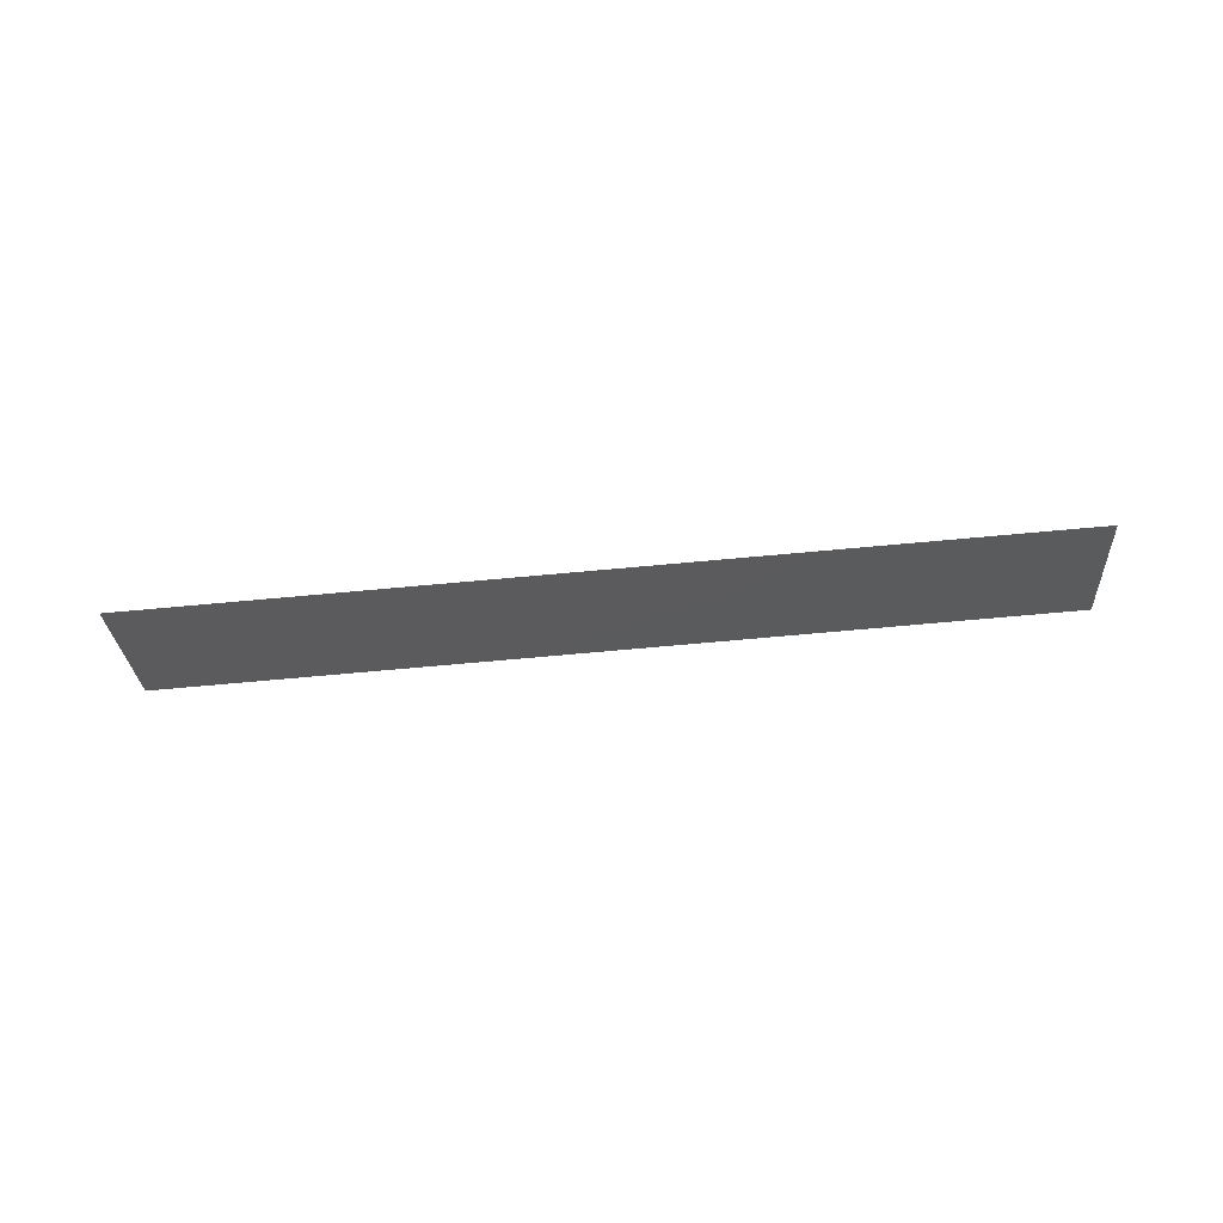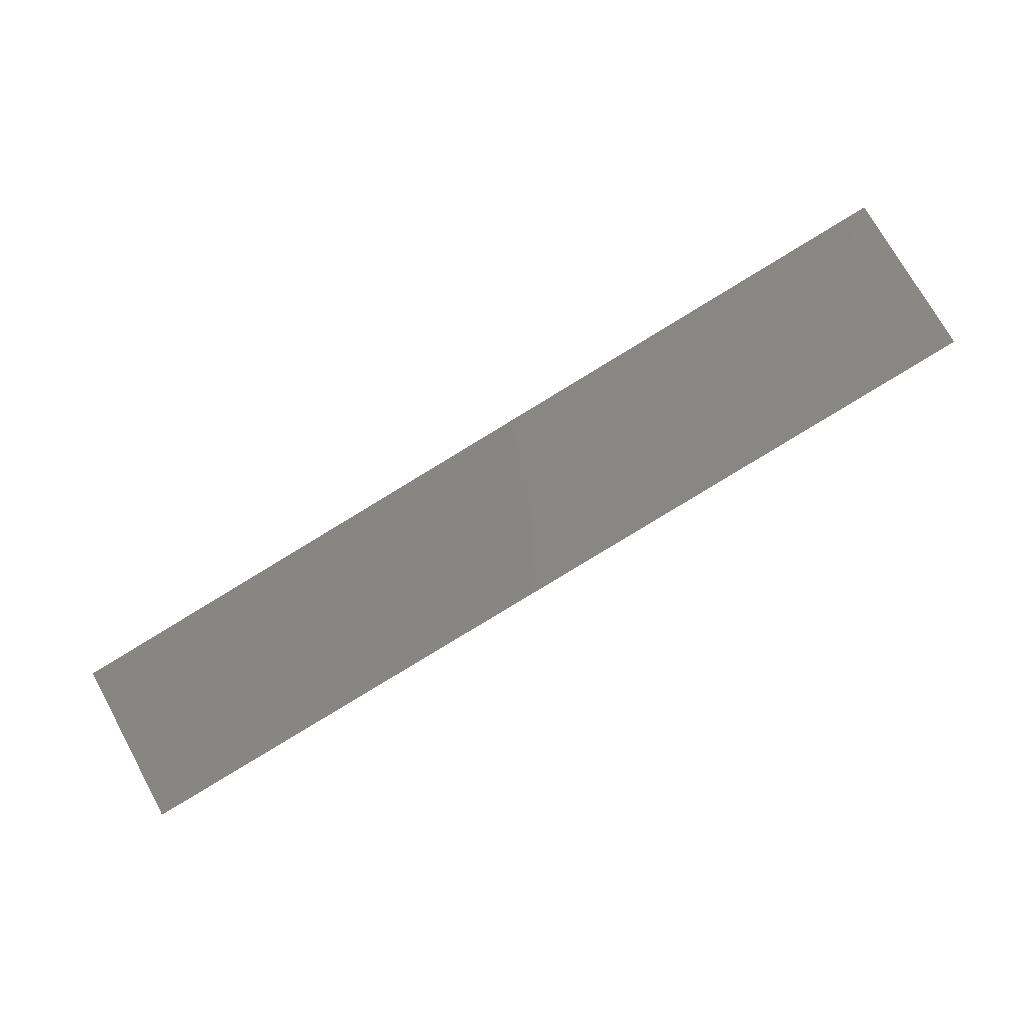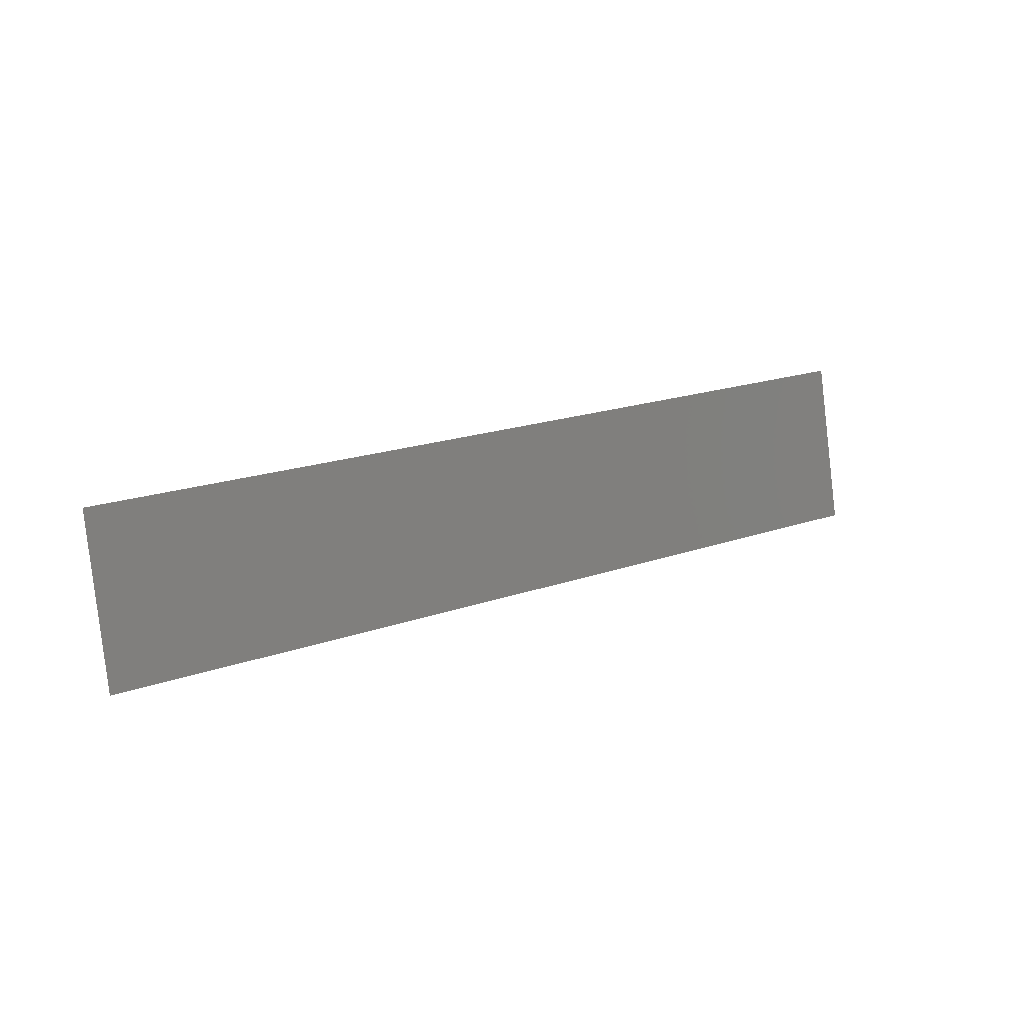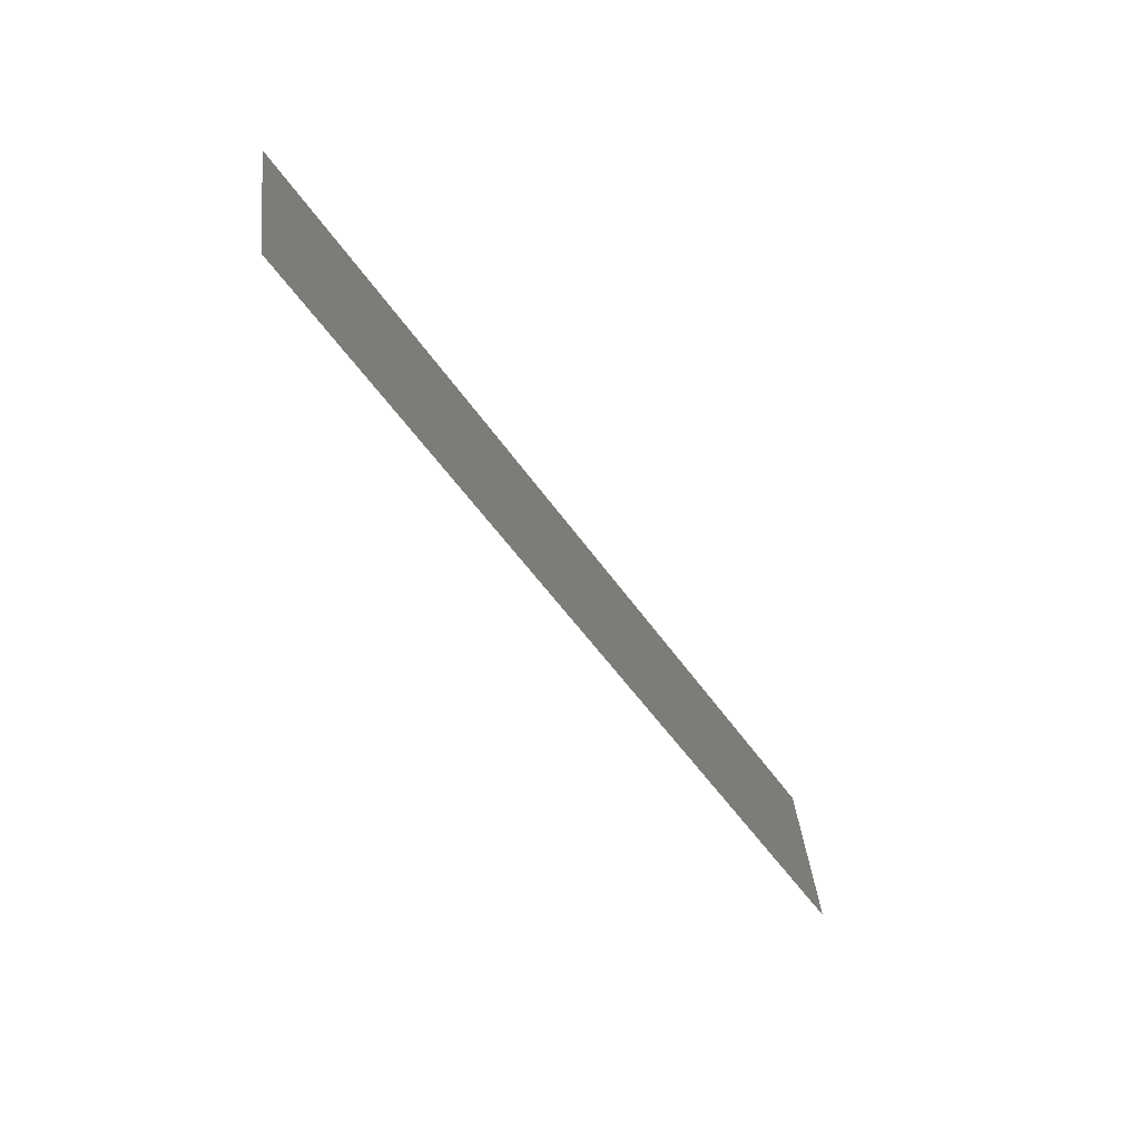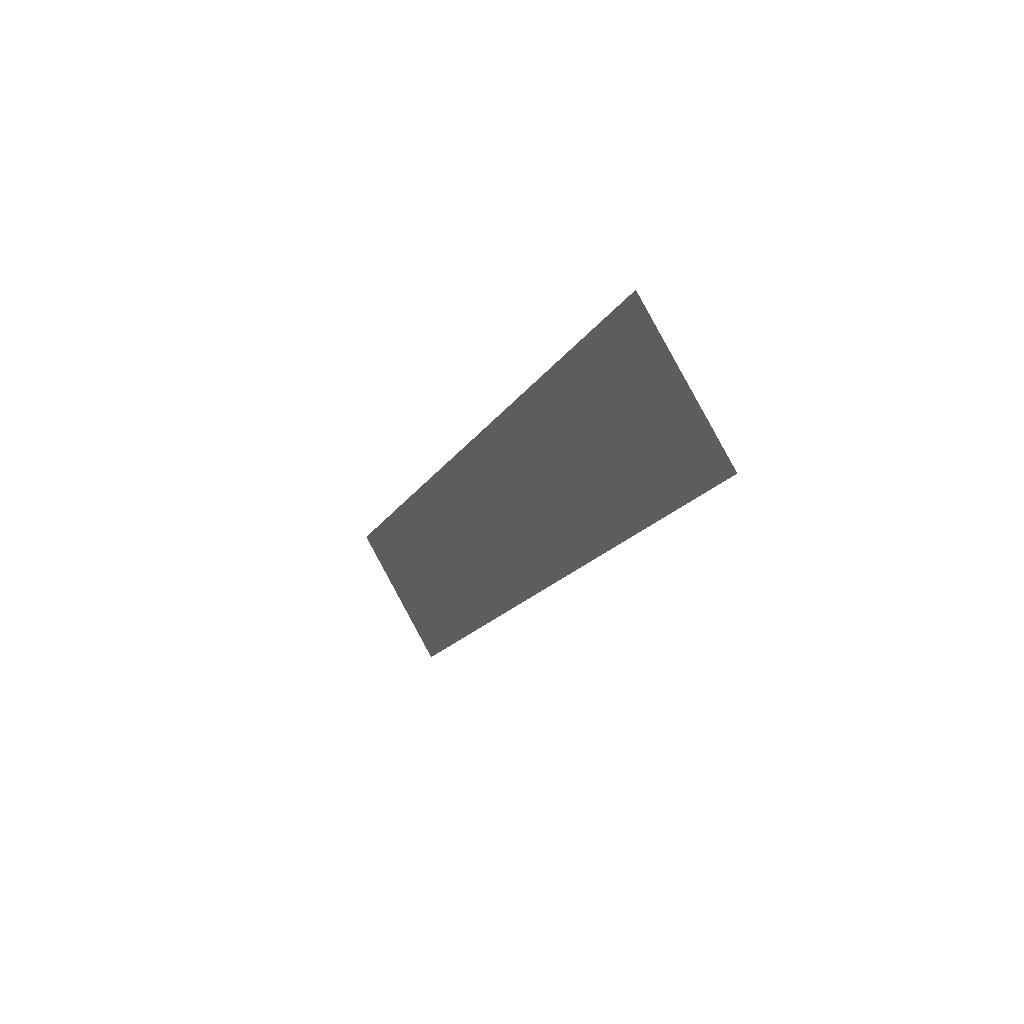
<metadata>
{"format":"stl","ext":"stl","renderer":"f3d","projection":"perspective","resolution":1024,"background":"white","views":[{"elev":-2.6,"azim":24.6,"up":"+Y"},{"elev":-33.3,"azim":-153.2,"up":"+Z"},{"elev":-23.5,"azim":154.1,"up":"+Z"},{"elev":-20.6,"azim":-49.7,"up":"+Z"},{"elev":10.7,"azim":-103.8,"up":"+Z"}]}
</metadata>
<code>
# stl→obj: 4 verts, 2 faces
v -235.8 672.5 -568.9
v -245 671.6 -564.9
v -244.4 672.4 -563.4
v -235.2 673.3 -567.3
f 1 2 3
f 4 1 3

</code>
